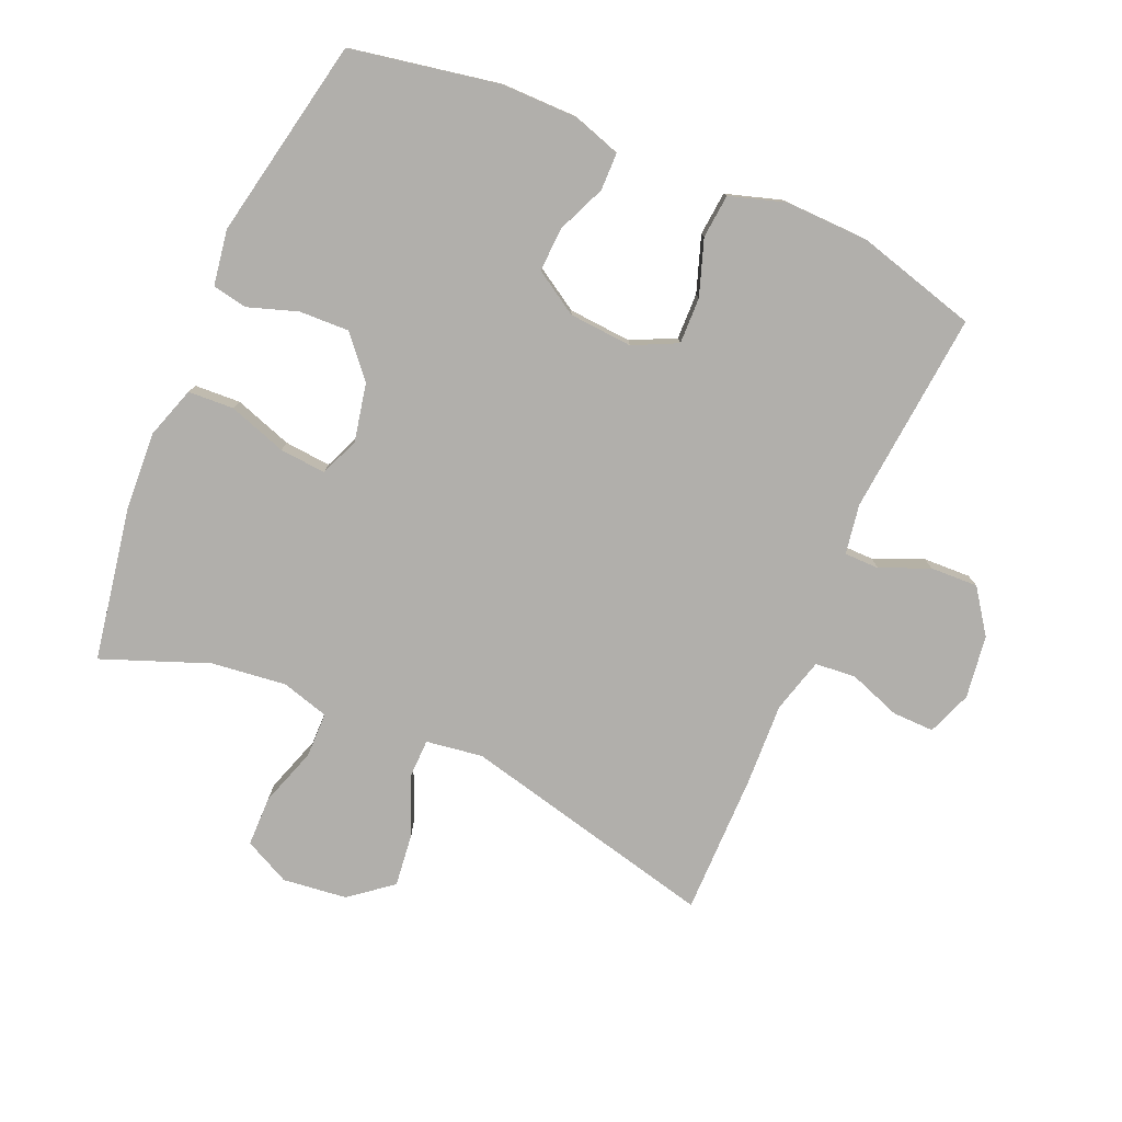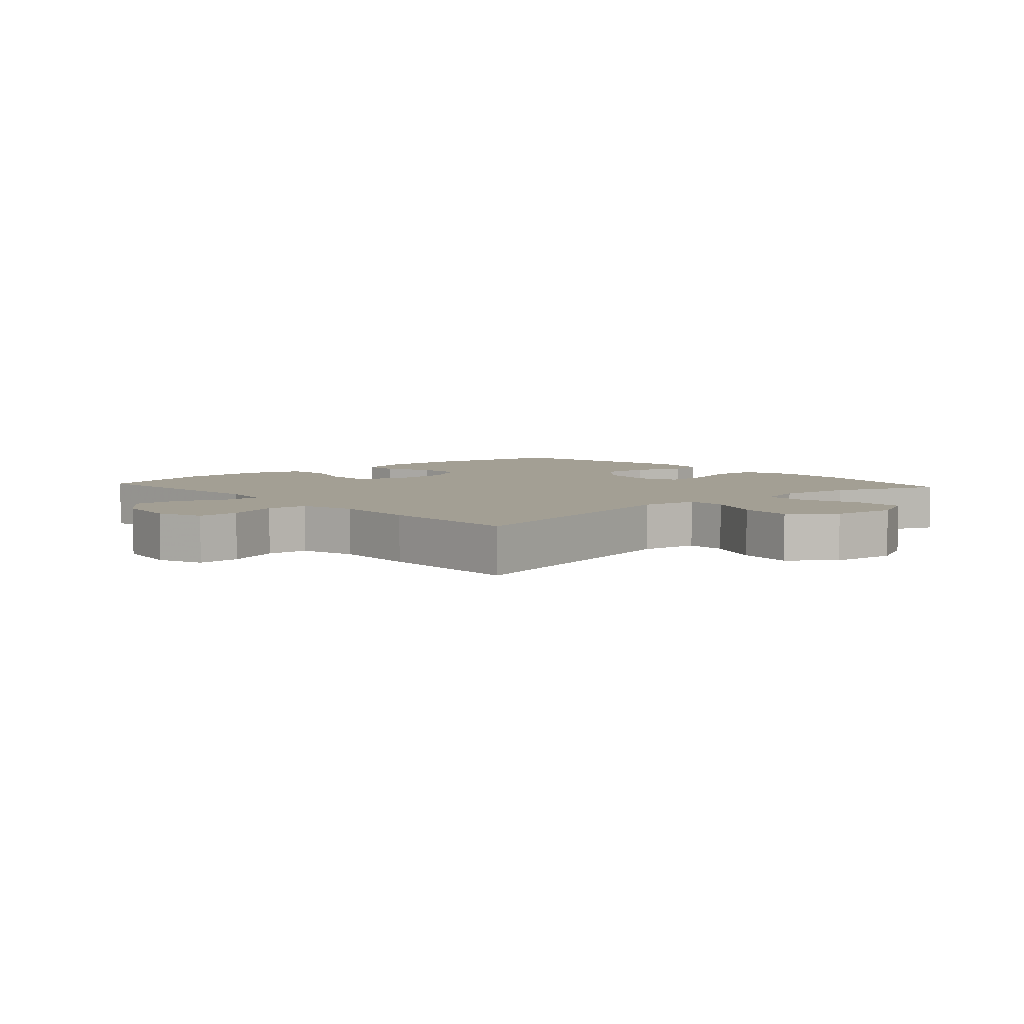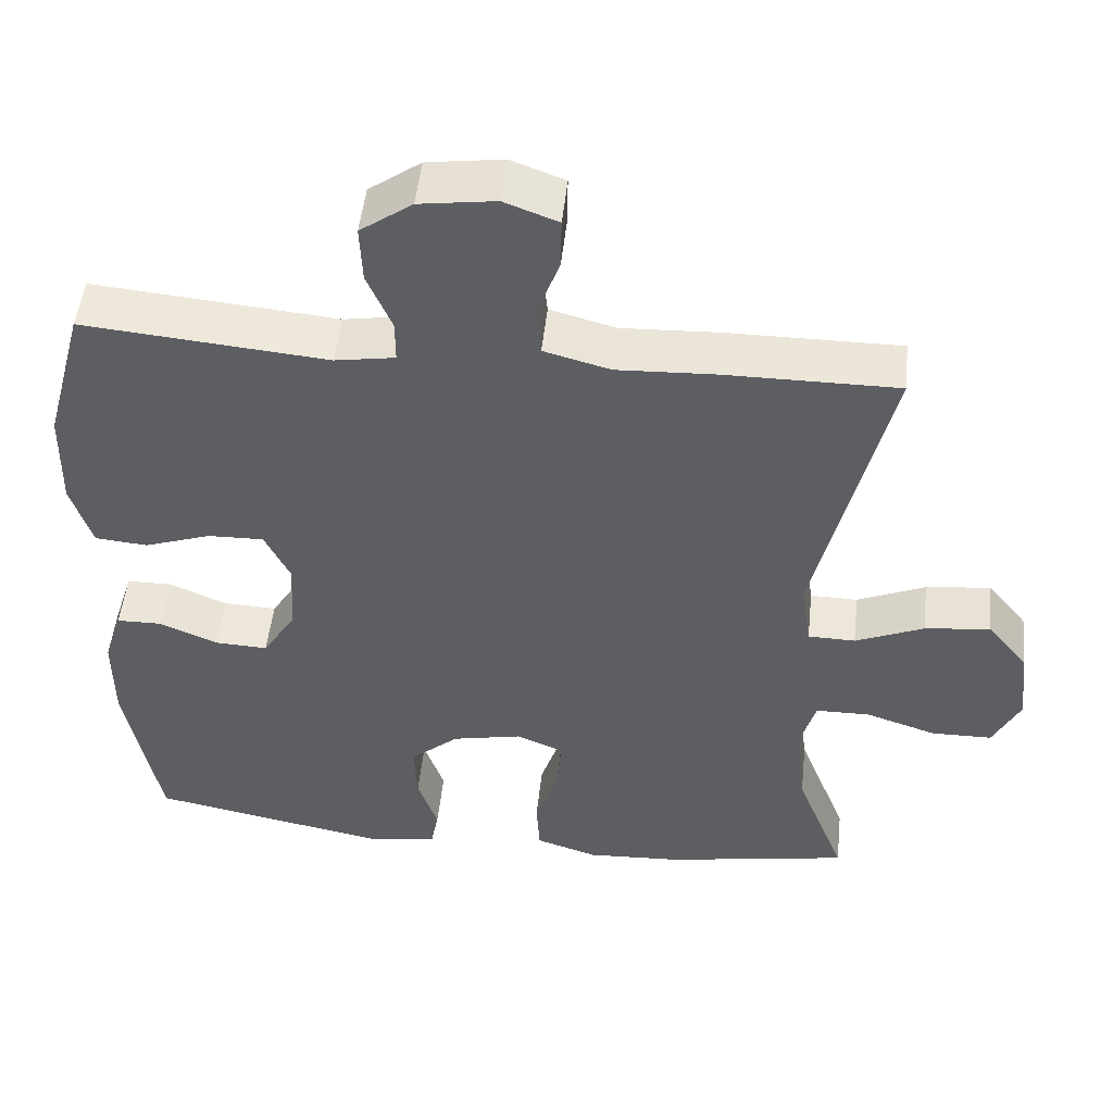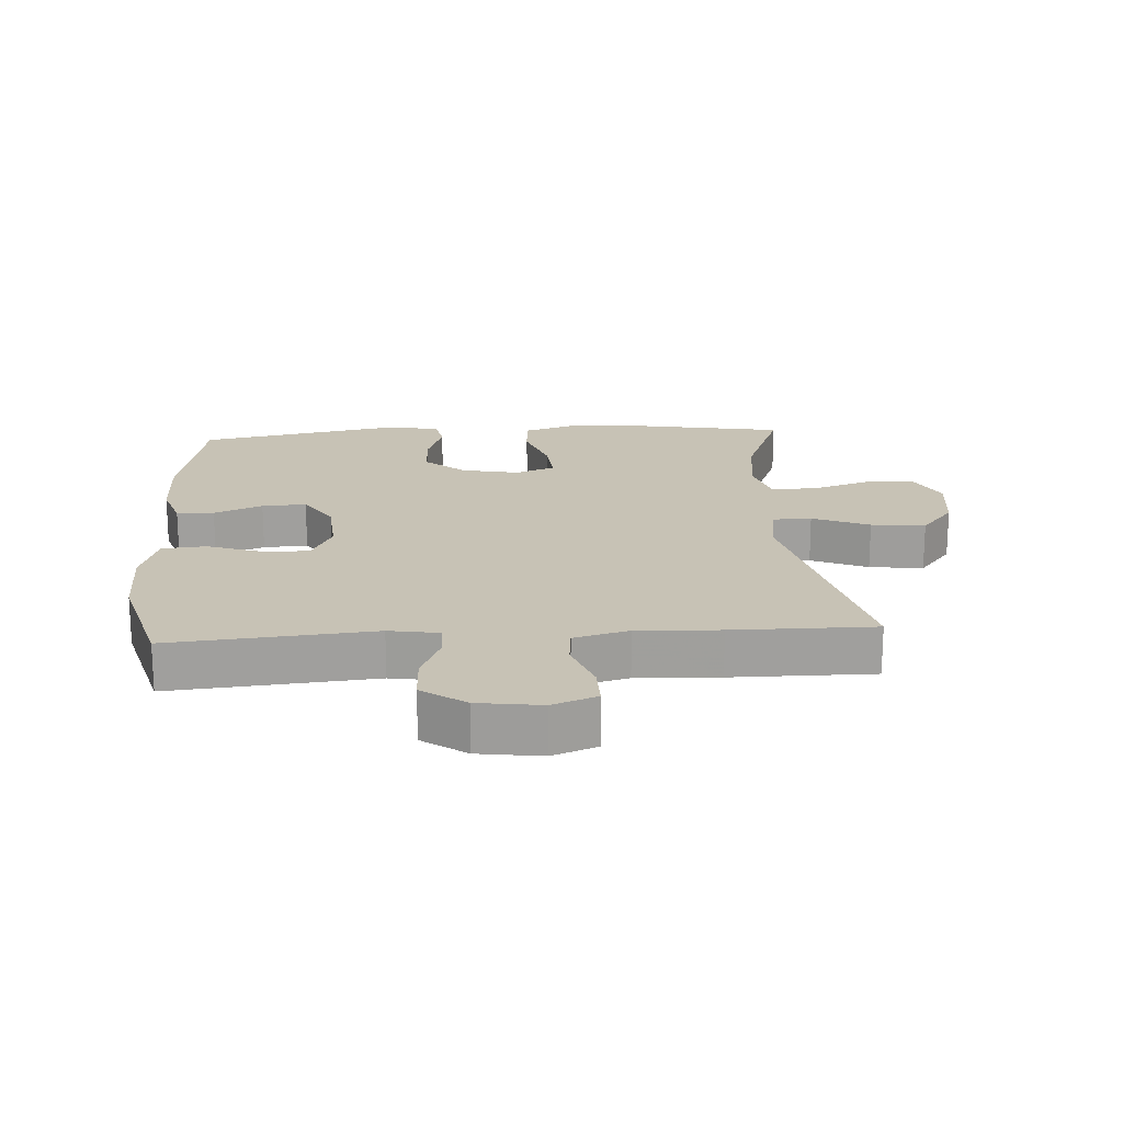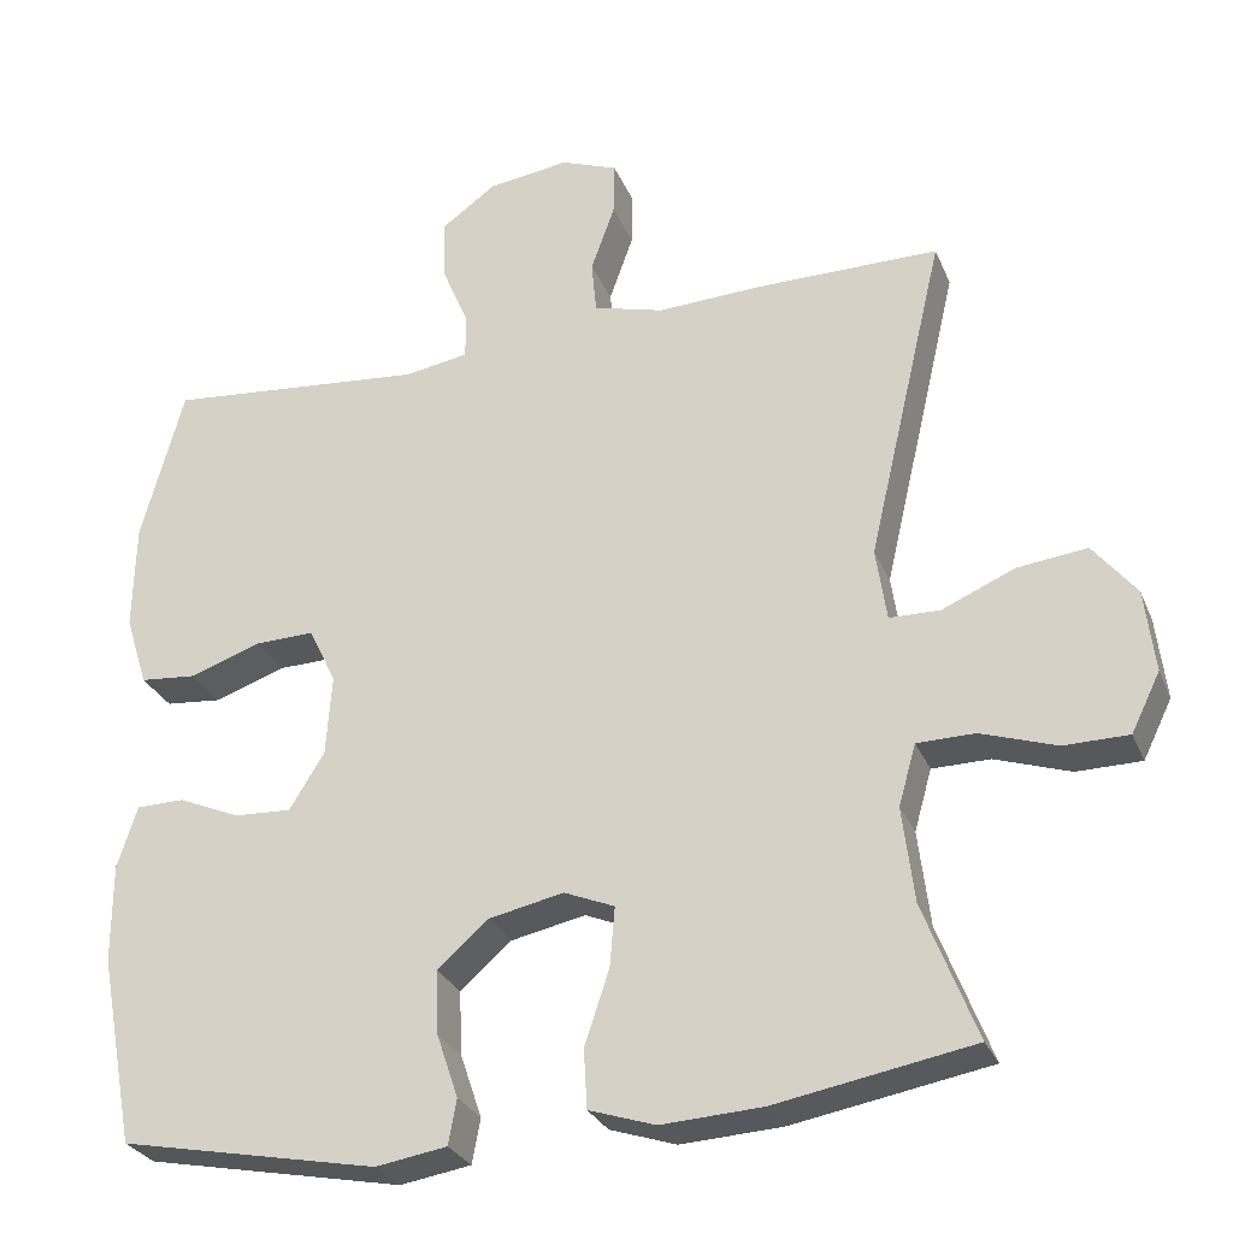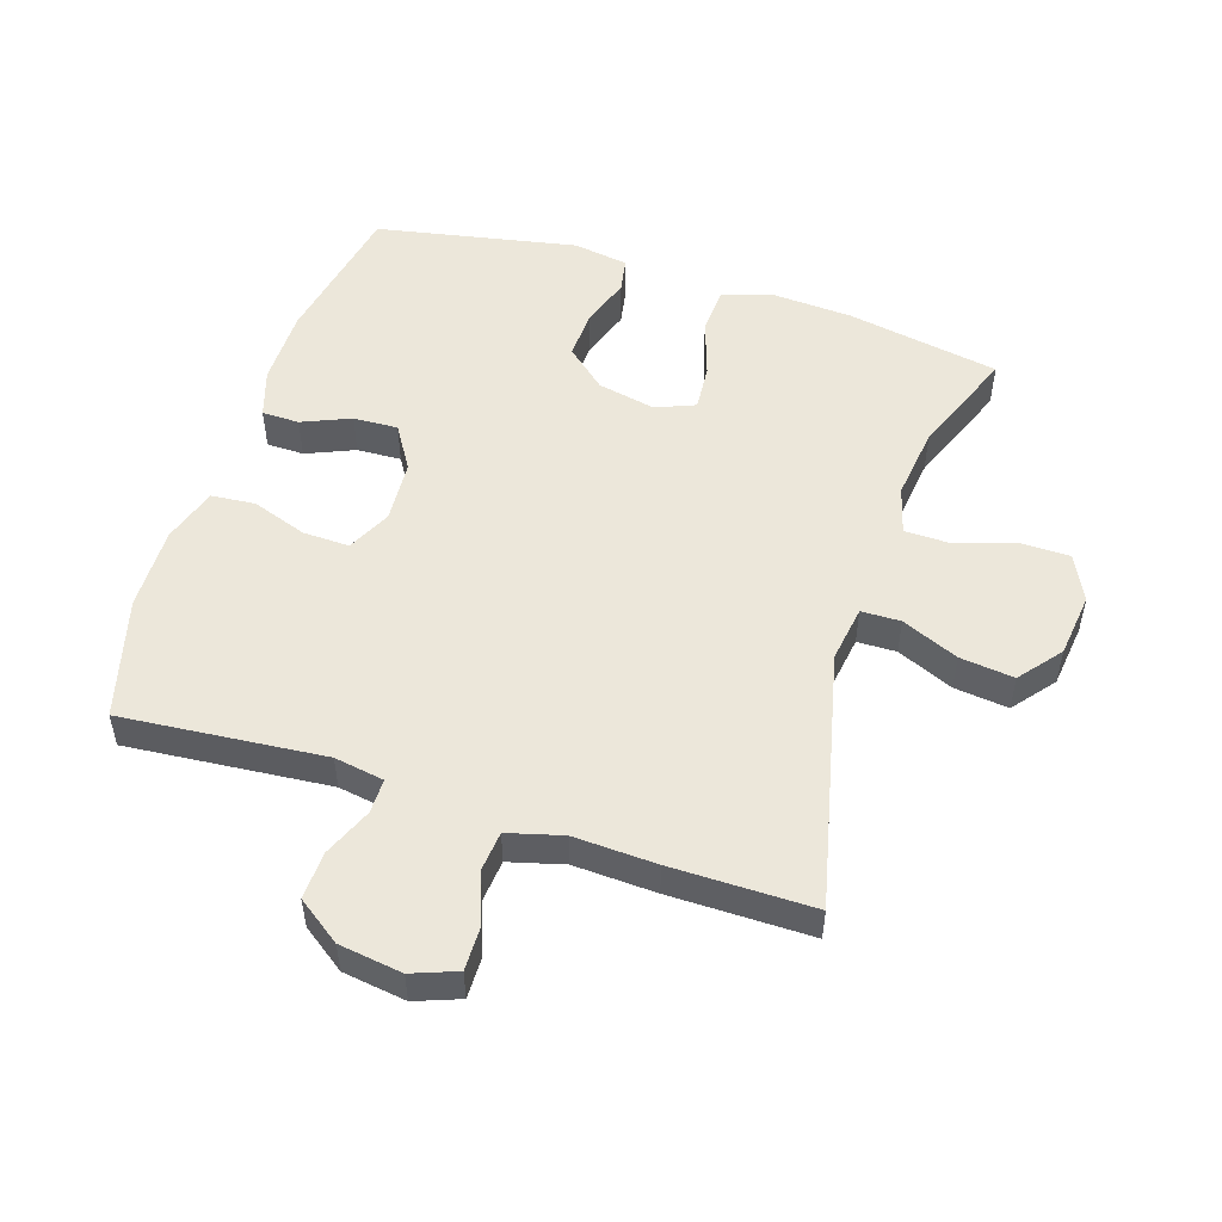
<metadata>
{"format":"obj","ext":"obj","renderer":"f3d","projection":"perspective","resolution":1024,"background":"white","views":[{"elev":-78.2,"azim":-113.5,"up":"+Y"},{"elev":5.4,"azim":48.0,"up":"+Y"},{"elev":50.2,"azim":6.1,"up":"+Z"},{"elev":19.0,"azim":-3.7,"up":"+Y"},{"elev":-28.2,"azim":19.5,"up":"+Z"},{"elev":51.7,"azim":17.9,"up":"+Y"}]}
</metadata>
<code>
v 0.5 0.07 0.5
v 0.407 0.07 0.103
v 0.42 0.07 0.015
v 0.481 0.07 0.014
v 0.569 0.07 0.052
v 0.653 0.07 0.062
v 0.705 0.07 -0.003
v 0.717 0.07 -0.103
v 0.682 0.07 -0.174
v 0.604 0.07 -0.175
v 0.513 0.07 -0.145
v 0.443 0.07 -0.146
v 0.422 0.07 -0.22
v 0.436 0.07 -0.335
v 0.5 0.07 -0.5
v 0.262 0.07 -0.543
v 0.14 0.07 -0.55
v 0.06 0.07 -0.524
v 0.056 0.07 -0.453
v 0.086 0.07 -0.363
v 0.092 0.07 -0.291
v 0.031 0.07 -0.266
v -0.059 0.07 -0.285
v -0.121 0.07 -0.339
v -0.118 0.07 -0.416
v -0.092 0.07 -0.493
v -0.102 0.07 -0.547
v -0.188 0.07 -0.561
v -0.5 0.07 -0.5
v -0.543 0.07 -0.271
v -0.543 0.07 -0.152
v -0.519 0.07 -0.077
v -0.461 0.07 -0.076
v -0.386 0.07 -0.108
v -0.317 0.07 -0.111
v -0.275 0.07 -0.043
v -0.268 0.07 0.055
v -0.301 0.07 0.123
v -0.373 0.07 0.121
v -0.459 0.07 0.091
v -0.527 0.07 0.097
v -0.554 0.07 0.183
v -0.551 0.07 0.313
v -0.5 0.07 0.5
v -0.185 0.07 0.472
v -0.108 0.07 0.485
v -0.108 0.07 0.539
v -0.14 0.07 0.615
v -0.143 0.07 0.689
v -0.076 0.07 0.737
v 0.022 0.07 0.751
v 0.091 0.07 0.725
v 0.09 0.07 0.66
v 0.061 0.07 0.579
v 0.067 0.07 0.516
v 0.152 0.07 0.493
v 0.28 0.07 0.499
v 0.5 0 0.5
v 0.407 0 0.103
v 0.42 0 0.015
v 0.481 0 0.014
v 0.569 0 0.052
v 0.653 0 0.062
v 0.705 0 -0.003
v 0.717 0 -0.103
v 0.682 0 -0.174
v 0.604 0 -0.175
v 0.513 0 -0.145
v 0.443 0 -0.146
v 0.422 0 -0.22
v 0.436 0 -0.335
v 0.5 0 -0.5
v 0.262 0 -0.543
v 0.14 0 -0.55
v 0.06 0 -0.524
v 0.056 0 -0.453
v 0.086 0 -0.363
v 0.092 0 -0.291
v 0.031 0 -0.266
v -0.059 0 -0.285
v -0.121 0 -0.339
v -0.118 0 -0.416
v -0.092 0 -0.493
v -0.102 0 -0.547
v -0.188 0 -0.561
v -0.5 0 -0.5
v -0.543 0 -0.271
v -0.543 0 -0.152
v -0.519 0 -0.077
v -0.461 0 -0.076
v -0.386 0 -0.108
v -0.317 0 -0.111
v -0.275 0 -0.043
v -0.268 0 0.055
v -0.301 0 0.123
v -0.373 0 0.121
v -0.459 0 0.091
v -0.527 0 0.097
v -0.554 0 0.183
v -0.551 0 0.313
v -0.5 0 0.5
v -0.185 0 0.472
v -0.108 0 0.485
v -0.108 0 0.539
v -0.14 0 0.615
v -0.143 0 0.689
v -0.076 0 0.737
v 0.022 0 0.751
v 0.091 0 0.725
v 0.09 0 0.66
v 0.061 0 0.579
v 0.067 0 0.516
v 0.152 0 0.493
v 0.28 0 0.499
f 56 57 1 2
f 55 56 2 3
f 51 52 53 54
f 51 54 55
f 50 51 55
f 47 48 49 50
f 46 47 50 55
f 42 43 44 45
f 42 45 46
f 39 40 41 42
f 38 39 42 46
f 37 38 46 55
f 31 32 33 34
f 31 34 35
f 30 31 35
f 29 30 35
f 28 29 35 36
f 25 26 27 28
f 24 25 28 36
f 17 18 19 20
f 17 20 21
f 14 15 16 17
f 13 14 17 21
f 12 13 21 22
f 8 9 10 11
f 8 11 12
f 7 8 12
f 4 5 6 7
f 3 4 7 12
f 23 24 36 37
f 22 23 37 55
f 3 12 22 55
f 59 58 114 113
f 60 59 113 112
f 111 110 109 108
f 112 111 108
f 112 108 107
f 107 106 105 104
f 112 107 104 103
f 102 101 100 99
f 103 102 99
f 99 98 97 96
f 103 99 96 95
f 112 103 95 94
f 91 90 89 88
f 92 91 88
f 92 88 87
f 92 87 86
f 93 92 86 85
f 85 84 83 82
f 93 85 82 81
f 77 76 75 74
f 78 77 74
f 74 73 72 71
f 78 74 71 70
f 79 78 70 69
f 68 67 66 65
f 69 68 65
f 69 65 64
f 64 63 62 61
f 69 64 61 60
f 94 93 81 80
f 112 94 80 79
f 112 79 69 60
f 1 58 59 2
f 2 59 60 3
f 3 60 61 4
f 4 61 62 5
f 5 62 63 6
f 6 63 64 7
f 7 64 65 8
f 8 65 66 9
f 9 66 67 10
f 10 67 68 11
f 11 68 69 12
f 12 69 70 13
f 13 70 71 14
f 14 71 72 15
f 15 72 73 16
f 16 73 74 17
f 17 74 75 18
f 18 75 76 19
f 19 76 77 20
f 20 77 78 21
f 21 78 79 22
f 22 79 80 23
f 23 80 81 24
f 24 81 82 25
f 25 82 83 26
f 26 83 84 27
f 27 84 85 28
f 28 85 86 29
f 29 86 87 30
f 30 87 88 31
f 31 88 89 32
f 32 89 90 33
f 33 90 91 34
f 34 91 92 35
f 35 92 93 36
f 36 93 94 37
f 37 94 95 38
f 38 95 96 39
f 39 96 97 40
f 40 97 98 41
f 41 98 99 42
f 42 99 100 43
f 43 100 101 44
f 44 101 102 45
f 45 102 103 46
f 46 103 104 47
f 47 104 105 48
f 48 105 106 49
f 49 106 107 50
f 50 107 108 51
f 51 108 109 52
f 52 109 110 53
f 53 110 111 54
f 54 111 112 55
f 55 112 113 56
f 56 113 114 57
f 57 114 58 1

</code>
